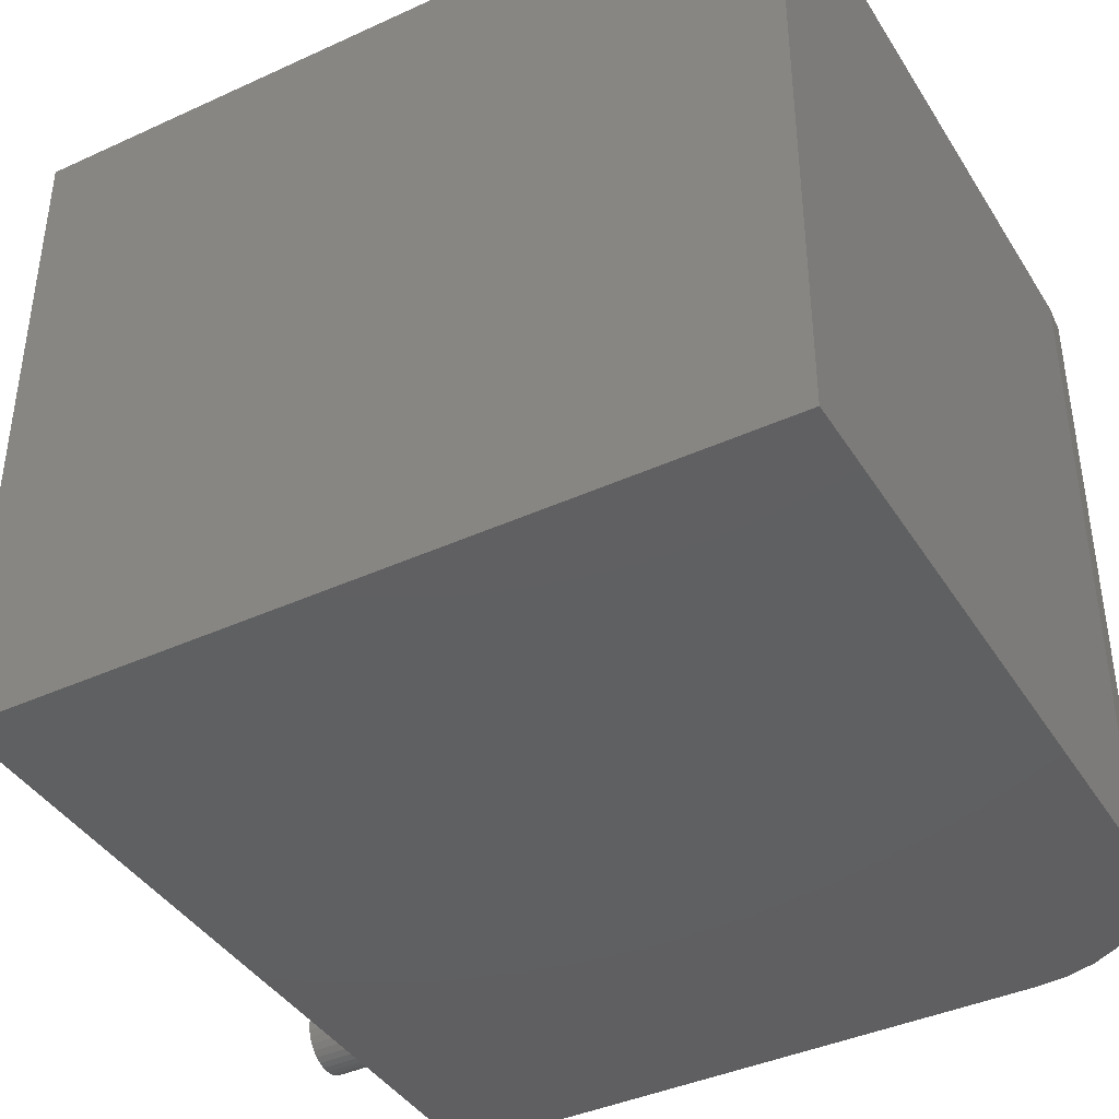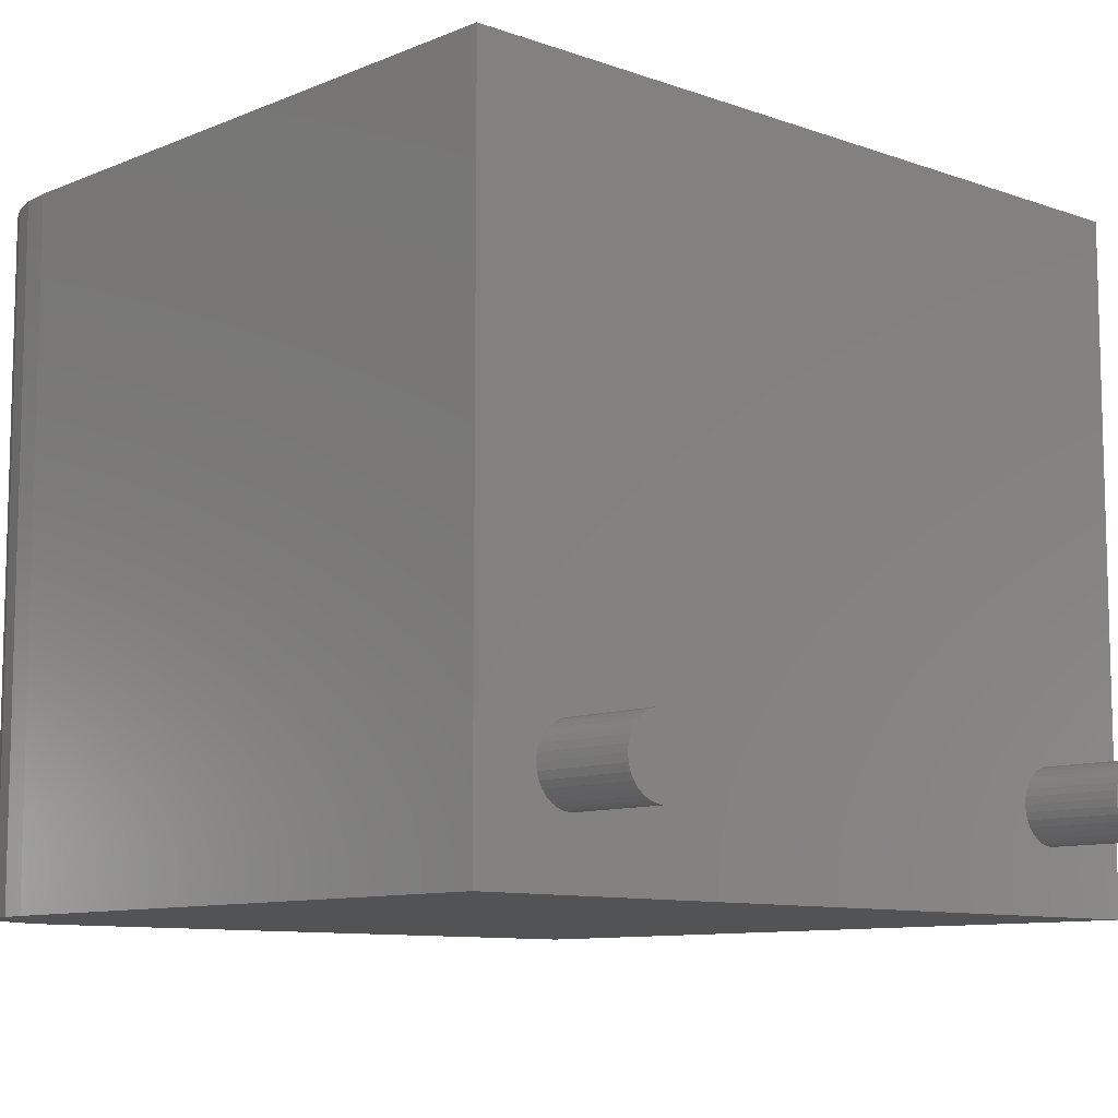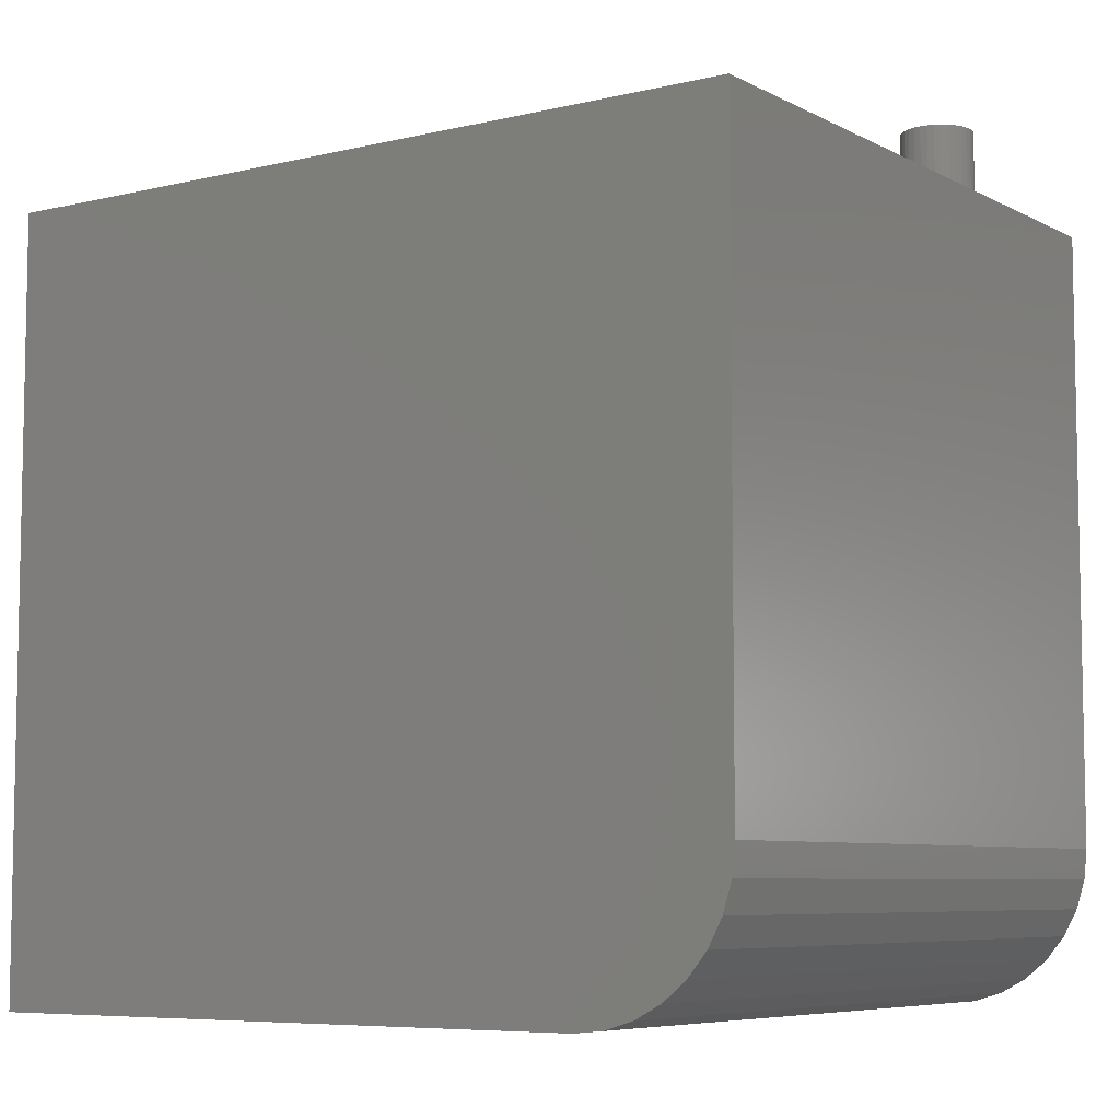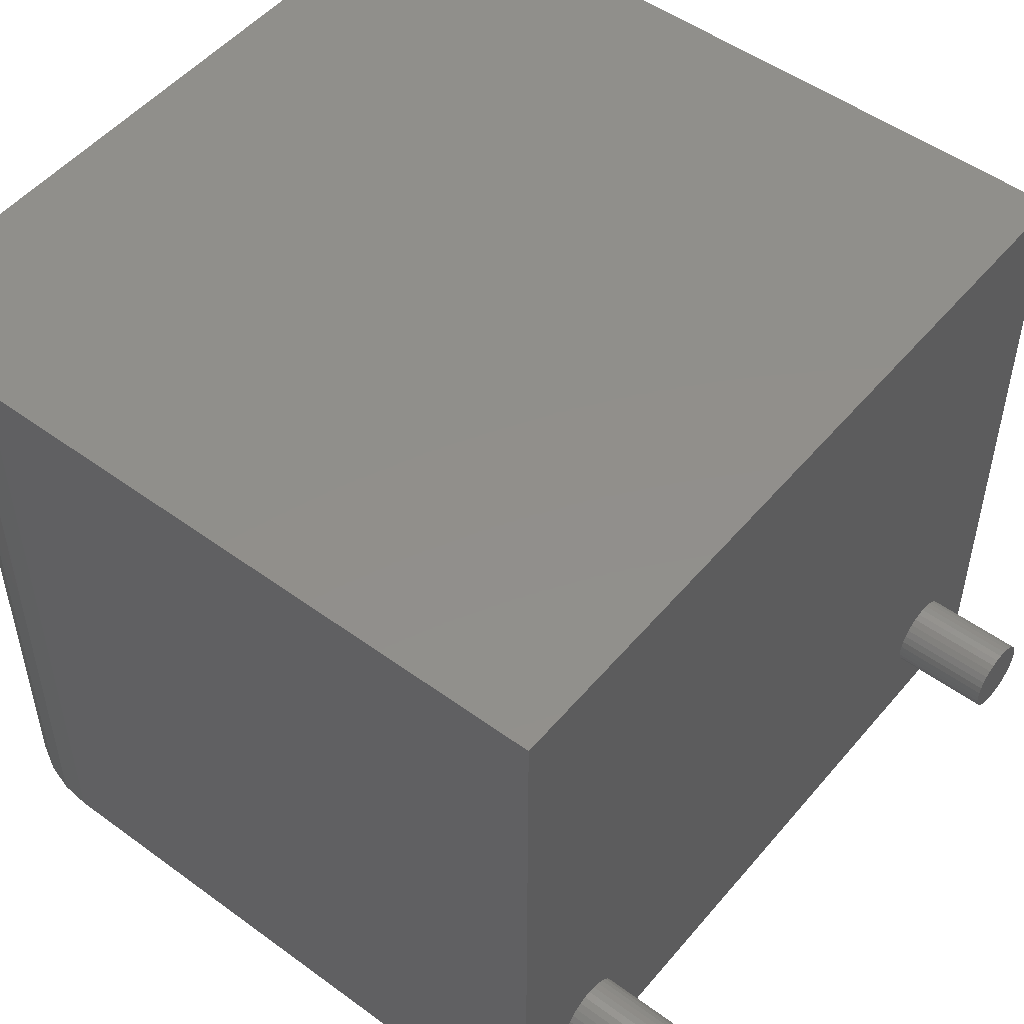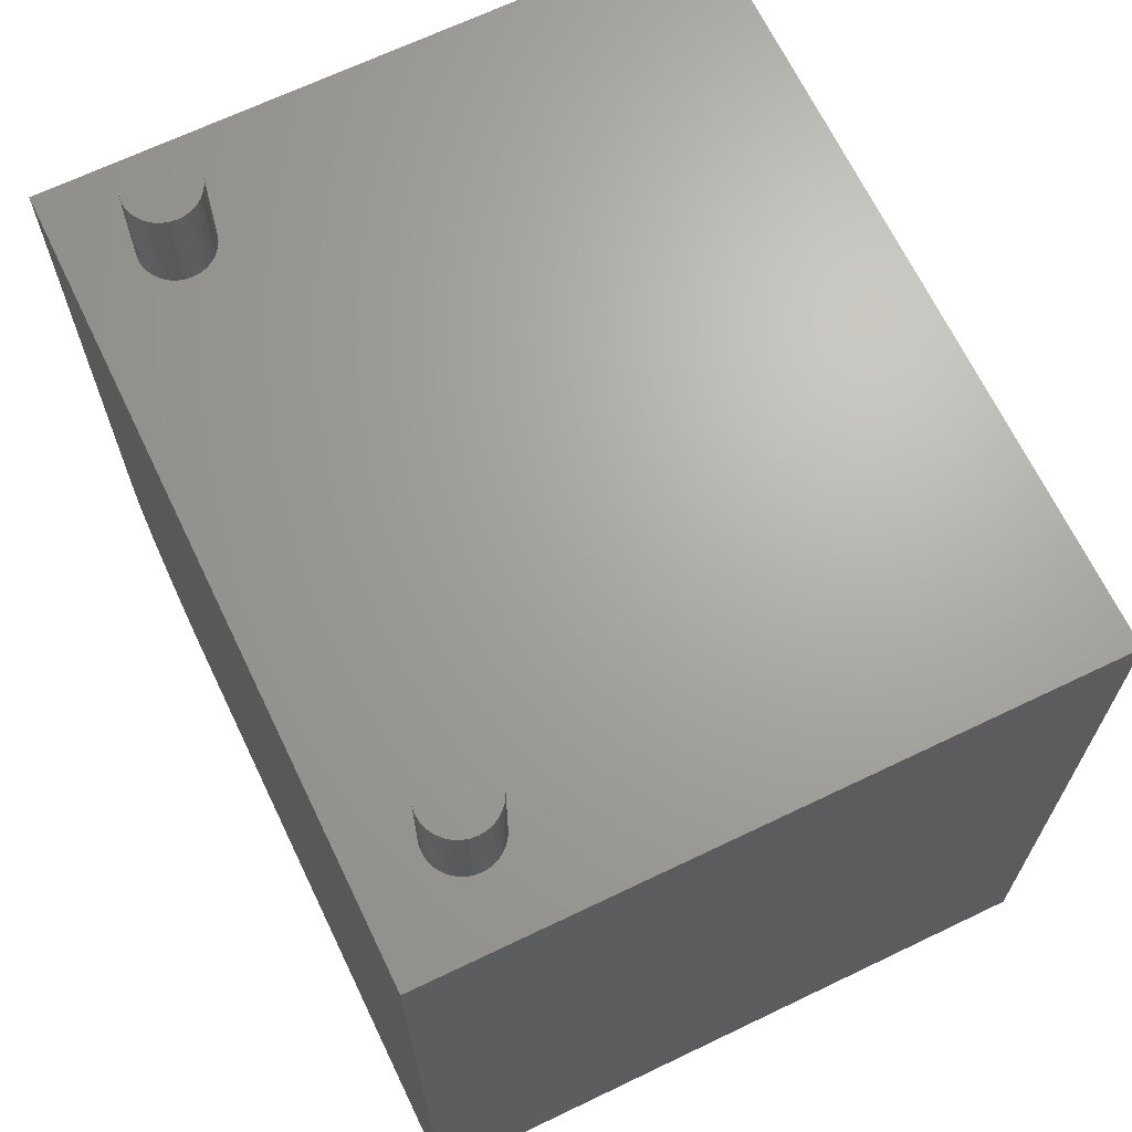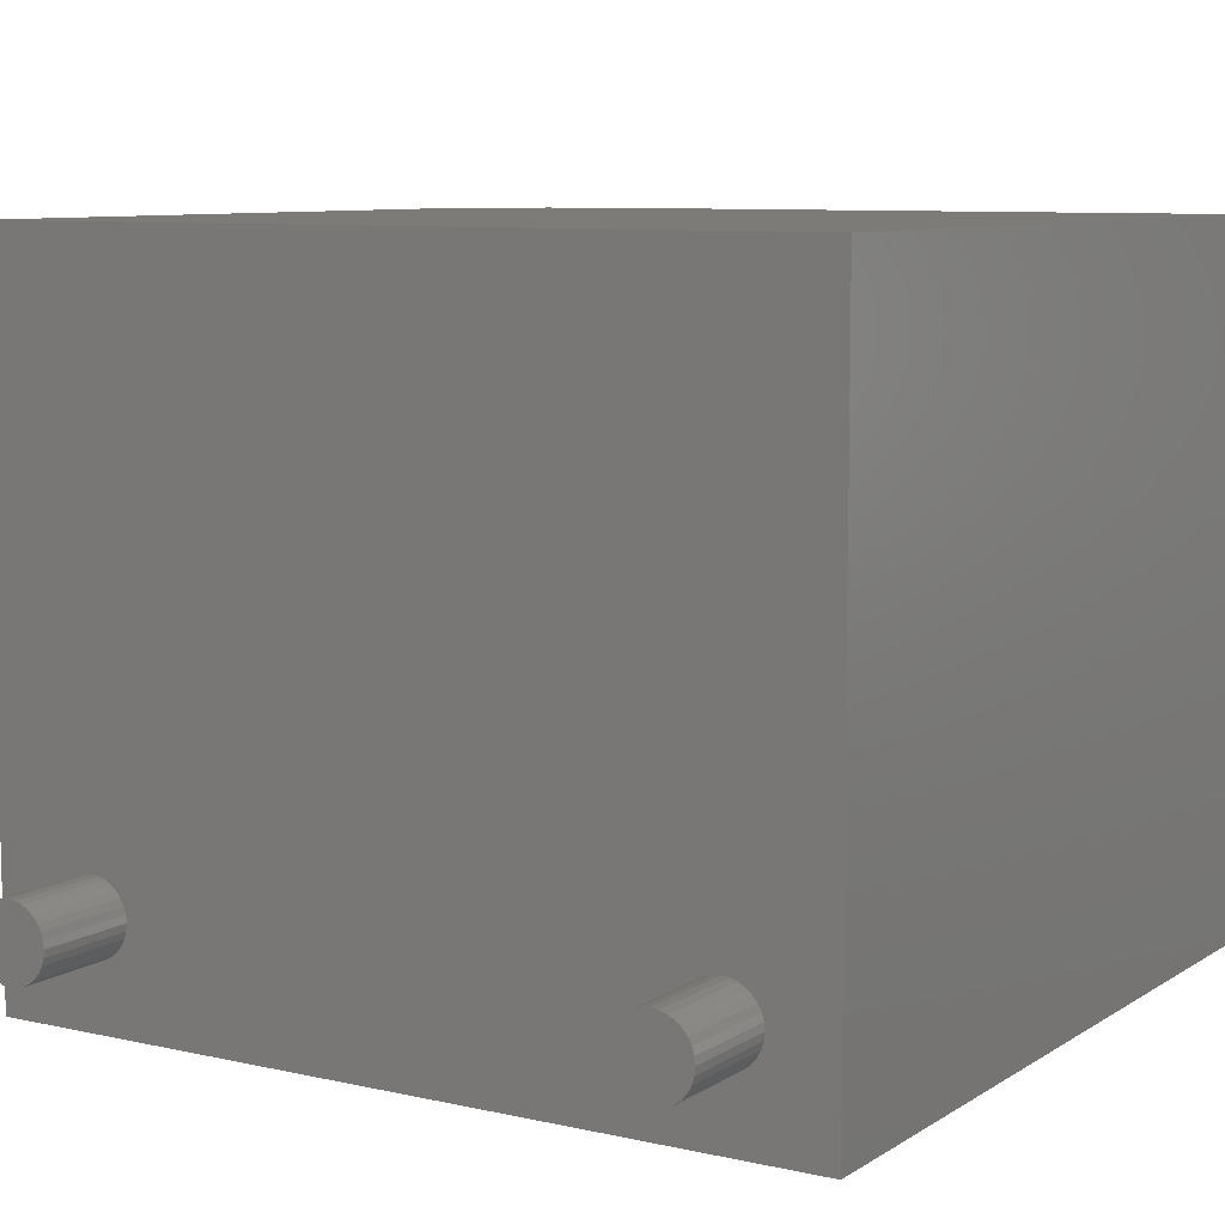
<metadata>
{"format":"stl","ext":"stl","renderer":"f3d","projection":"perspective","resolution":1024,"background":"white","views":[{"elev":-40.5,"azim":119.3,"up":"+Y"},{"elev":-9.6,"azim":-42.9,"up":"+Y"},{"elev":-6.9,"azim":-145.3,"up":"+Z"},{"elev":50.7,"azim":-51.4,"up":"+Y"},{"elev":67.3,"azim":64.3,"up":"+Z"},{"elev":8.5,"azim":31.7,"up":"+Y"}]}
</metadata>
<code>
# stl→obj: 152 verts, 300 faces
v 0.252 -0.1722 0.6641
v -0.2513 -0.1722 0.6641
v -0.2454 -0.1739 0.6641
v 0.2461 -0.1739 0.6641
v -0.2399 -0.1769 0.6641
v 0.2406 -0.1769 0.6641
v -0.2352 -0.1808 0.6641
v 0.2358 -0.1808 0.6641
v -0.2312 -0.1856 0.6641
v 0.2319 -0.1856 0.6641
v -0.2283 -0.191 0.6641
v 0.229 -0.191 0.6641
v -0.2265 -0.197 0.6641
v 0.2272 -0.197 0.6641
v 0.2272 -0.2093 0.6641
v -0.2283 -0.2152 0.6641
v 0.229 -0.2152 0.6641
v -0.2312 -0.2207 0.6641
v 0.2319 -0.2207 0.6641
v -0.2352 -0.2255 0.6641
v 0.2358 -0.2255 0.6641
v -0.2399 -0.2294 0.6641
v 0.2406 -0.2294 0.6641
v -0.2454 -0.2323 0.6641
v 0.2461 -0.2323 0.6641
v -0.2513 -0.2341 0.6641
v 0.252 -0.2341 0.6641
v -0.3438 0.2899 0.6641
v -0.3438 -0.2891 0.6641
v -0.2891 -0.2031 0.6641
v -0.2885 -0.197 0.6641
v -0.2867 -0.191 0.6641
v -0.2837 -0.1856 0.6641
v -0.2798 -0.1808 0.6641
v -0.275 -0.1769 0.6641
v -0.2696 -0.1739 0.6641
v -0.2636 -0.1722 0.6641
v -0.2575 -0.1715 0.6641
v 0.3438 -0.2891 0.6641
v 0.3438 0.2899 0.6641
v 0.2897 -0.2031 0.6641
v 0.2891 -0.2093 0.6641
v 0.2873 -0.2152 0.6641
v 0.2844 -0.2207 0.6641
v 0.2805 -0.2255 0.6641
v 0.2757 -0.2294 0.6641
v 0.2702 -0.2323 0.6641
v 0.2643 -0.2341 0.6641
v 0.2581 -0.2347 0.6641
v -0.2575 -0.2347 0.6641
v 0.2581 -0.1715 0.6641
v 0.2643 -0.1722 0.6641
v 0.2702 -0.1739 0.6641
v 0.2757 -0.1769 0.6641
v 0.2805 -0.1808 0.6641
v 0.2844 -0.1856 0.6641
v 0.2873 -0.191 0.6641
v 0.2891 -0.197 0.6641
v -0.2636 -0.2341 0.6641
v -0.2696 -0.2323 0.6641
v -0.275 -0.2294 0.6641
v -0.2798 -0.2255 0.6641
v -0.2837 -0.2207 0.6641
v -0.2867 -0.2152 0.6641
v -0.2885 -0.2093 0.6641
v 0.2266 -0.2031 0.6641
v -0.2259 -0.2031 0.6641
v -0.2265 -0.2093 0.6641
v 0.2897 -0.2031 0.75
v 0.2891 -0.2093 0.75
v 0.2873 -0.2152 0.75
v 0.2844 -0.2207 0.75
v 0.2805 -0.2255 0.75
v 0.2757 -0.2294 0.75
v 0.2702 -0.2323 0.75
v 0.2643 -0.2341 0.75
v 0.2581 -0.2347 0.75
v 0.252 -0.2341 0.75
v 0.2461 -0.2323 0.75
v 0.2406 -0.2294 0.75
v 0.2358 -0.2255 0.75
v 0.2319 -0.2207 0.75
v 0.229 -0.2152 0.75
v 0.2272 -0.2093 0.75
v 0.2266 -0.2031 0.75
v 0.2272 -0.197 0.75
v 0.229 -0.191 0.75
v 0.2319 -0.1856 0.75
v 0.2358 -0.1808 0.75
v 0.2406 -0.1769 0.75
v 0.2461 -0.1739 0.75
v 0.252 -0.1722 0.75
v 0.2581 -0.1715 0.75
v 0.2643 -0.1722 0.75
v 0.2702 -0.1739 0.75
v 0.2757 -0.1769 0.75
v 0.2805 -0.1808 0.75
v 0.2844 -0.1856 0.75
v 0.2873 -0.191 0.75
v 0.2891 -0.197 0.75
v -0.2259 -0.2031 0.75
v -0.2265 -0.2093 0.75
v -0.2283 -0.2152 0.75
v -0.2312 -0.2207 0.75
v -0.2352 -0.2255 0.75
v -0.2399 -0.2294 0.75
v -0.2454 -0.2323 0.75
v -0.2513 -0.2341 0.75
v -0.2575 -0.2347 0.75
v -0.2636 -0.2341 0.75
v -0.2696 -0.2323 0.75
v -0.275 -0.2294 0.75
v -0.2798 -0.2255 0.75
v -0.2837 -0.2207 0.75
v -0.2867 -0.2152 0.75
v -0.2885 -0.2093 0.75
v -0.2891 -0.2031 0.75
v -0.2885 -0.197 0.75
v -0.2867 -0.191 0.75
v -0.2837 -0.1856 0.75
v -0.2798 -0.1808 0.75
v -0.275 -0.1769 0.75
v -0.2696 -0.1739 0.75
v -0.2636 -0.1722 0.75
v -0.2575 -0.1715 0.75
v -0.2513 -0.1722 0.75
v -0.2454 -0.1739 0.75
v -0.2399 -0.1769 0.75
v -0.2352 -0.1808 0.75
v -0.2312 -0.1856 0.75
v -0.2283 -0.191 0.75
v -0.2265 -0.197 0.75
v -0.2109 -0.2891 0
v -0.2109 0.2899 0
v 0.3438 -0.2891 0
v 0.3438 0.2899 0
v -0.3438 0.2899 0.1328
v -0.3438 -0.2891 0.1328
v -0.2368 0.2899 0.002552
v -0.2618 0.2899 0.01011
v -0.2847 0.2899 0.02238
v -0.3049 0.2899 0.0389
v -0.3214 0.2899 0.05903
v -0.3336 0.2899 0.08199
v -0.3412 0.2899 0.1069
v -0.3412 -0.2891 0.1069
v -0.3336 -0.2891 0.08199
v -0.3214 -0.2891 0.05903
v -0.3049 -0.2891 0.0389
v -0.2847 -0.2891 0.02238
v -0.2618 -0.2891 0.01011
v -0.2368 -0.2891 0.002552
f 1 2 3
f 1 3 4
f 4 3 5
f 4 5 6
f 6 5 7
f 6 7 8
f 8 7 9
f 8 9 10
f 10 9 11
f 10 11 12
f 12 11 13
f 12 13 14
f 15 16 17
f 17 16 18
f 17 18 19
f 19 18 20
f 19 20 21
f 21 20 22
f 21 22 23
f 23 22 24
f 23 24 25
f 25 24 26
f 25 26 27
f 28 29 30
f 28 30 31
f 28 31 32
f 28 32 33
f 28 33 34
f 28 34 35
f 28 35 36
f 28 36 37
f 28 37 38
f 39 40 41
f 39 41 42
f 39 42 43
f 39 43 44
f 39 44 45
f 39 45 46
f 39 46 47
f 39 47 48
f 39 48 49
f 39 49 27
f 39 27 26
f 39 26 50
f 39 50 29
f 40 28 38
f 40 38 2
f 40 2 1
f 40 1 51
f 40 51 52
f 40 52 53
f 40 53 54
f 40 54 55
f 40 55 56
f 40 56 57
f 40 57 58
f 40 58 41
f 29 50 59
f 29 59 60
f 29 60 61
f 29 61 62
f 29 62 63
f 29 63 64
f 29 64 65
f 29 65 30
f 14 13 66
f 66 13 67
f 66 67 15
f 15 67 68
f 15 68 16
f 41 69 42
f 42 69 70
f 42 70 43
f 43 70 71
f 43 71 44
f 44 71 72
f 44 72 45
f 45 72 73
f 45 73 46
f 46 73 74
f 46 74 47
f 47 74 75
f 47 75 48
f 48 75 76
f 48 76 49
f 49 76 77
f 49 77 27
f 27 77 78
f 27 78 25
f 25 78 79
f 25 79 23
f 23 79 80
f 23 80 21
f 21 80 81
f 21 81 19
f 19 81 82
f 19 82 17
f 17 82 83
f 17 83 15
f 15 83 84
f 15 84 66
f 66 84 85
f 66 85 14
f 14 85 86
f 14 86 12
f 12 86 87
f 12 87 10
f 10 87 88
f 10 88 8
f 8 88 89
f 8 89 6
f 6 89 90
f 6 90 4
f 4 90 91
f 4 91 1
f 1 91 92
f 1 92 51
f 51 92 93
f 51 93 52
f 52 93 94
f 52 94 53
f 53 94 95
f 53 95 54
f 54 95 96
f 54 96 55
f 55 96 97
f 55 97 56
f 56 97 98
f 56 98 57
f 57 98 99
f 57 99 58
f 58 99 100
f 58 100 41
f 41 100 69
f 93 92 91
f 94 93 91
f 94 91 95
f 95 91 90
f 95 90 96
f 96 90 89
f 96 89 97
f 97 89 88
f 97 88 98
f 98 88 87
f 98 87 99
f 99 87 86
f 99 86 100
f 70 83 71
f 71 83 82
f 71 82 72
f 72 82 81
f 72 81 73
f 73 81 80
f 73 80 74
f 74 80 79
f 74 79 75
f 75 79 78
f 75 78 77
f 75 77 76
f 100 86 69
f 69 86 85
f 69 85 70
f 70 85 84
f 70 84 83
f 67 101 68
f 68 101 102
f 68 102 16
f 16 102 103
f 16 103 18
f 18 103 104
f 18 104 20
f 20 104 105
f 20 105 22
f 22 105 106
f 22 106 24
f 24 106 107
f 24 107 26
f 26 107 108
f 26 108 50
f 50 108 109
f 50 109 59
f 59 109 110
f 59 110 60
f 60 110 111
f 60 111 61
f 61 111 112
f 61 112 62
f 62 112 113
f 62 113 63
f 63 113 114
f 63 114 64
f 64 114 115
f 64 115 65
f 65 115 116
f 65 116 30
f 30 116 117
f 30 117 31
f 31 117 118
f 31 118 32
f 32 118 119
f 32 119 33
f 33 119 120
f 33 120 34
f 34 120 121
f 34 121 35
f 35 121 122
f 35 122 36
f 36 122 123
f 36 123 37
f 37 123 124
f 37 124 38
f 38 124 125
f 38 125 2
f 2 125 126
f 2 126 3
f 3 126 127
f 3 127 5
f 5 127 128
f 5 128 7
f 7 128 129
f 7 129 9
f 9 129 130
f 9 130 11
f 11 130 131
f 11 131 13
f 13 131 132
f 13 132 67
f 67 132 101
f 125 124 123
f 126 125 123
f 126 123 127
f 127 123 122
f 127 122 128
f 128 122 121
f 128 121 129
f 129 121 120
f 129 120 130
f 130 120 119
f 130 119 131
f 131 119 118
f 131 118 132
f 102 115 103
f 103 115 114
f 103 114 104
f 104 114 113
f 104 113 105
f 105 113 112
f 105 112 106
f 106 112 111
f 106 111 107
f 107 111 110
f 107 110 109
f 107 109 108
f 132 118 101
f 101 118 117
f 101 117 102
f 102 117 116
f 102 116 115
f 133 134 135
f 135 134 136
f 137 138 28
f 28 138 29
f 28 40 136
f 28 136 134
f 28 134 139
f 28 139 140
f 28 140 141
f 28 141 142
f 28 142 143
f 28 143 144
f 28 144 145
f 28 145 137
f 138 146 29
f 133 135 39
f 133 39 29
f 133 29 146
f 133 146 147
f 133 147 148
f 133 148 149
f 133 149 150
f 133 150 151
f 133 151 152
f 134 133 139
f 139 133 152
f 139 152 140
f 140 152 151
f 140 151 141
f 141 151 150
f 141 150 142
f 142 150 149
f 142 149 143
f 143 149 148
f 143 148 144
f 144 148 147
f 144 147 145
f 145 147 146
f 145 146 137
f 137 146 138
f 135 136 39
f 39 136 40

</code>
